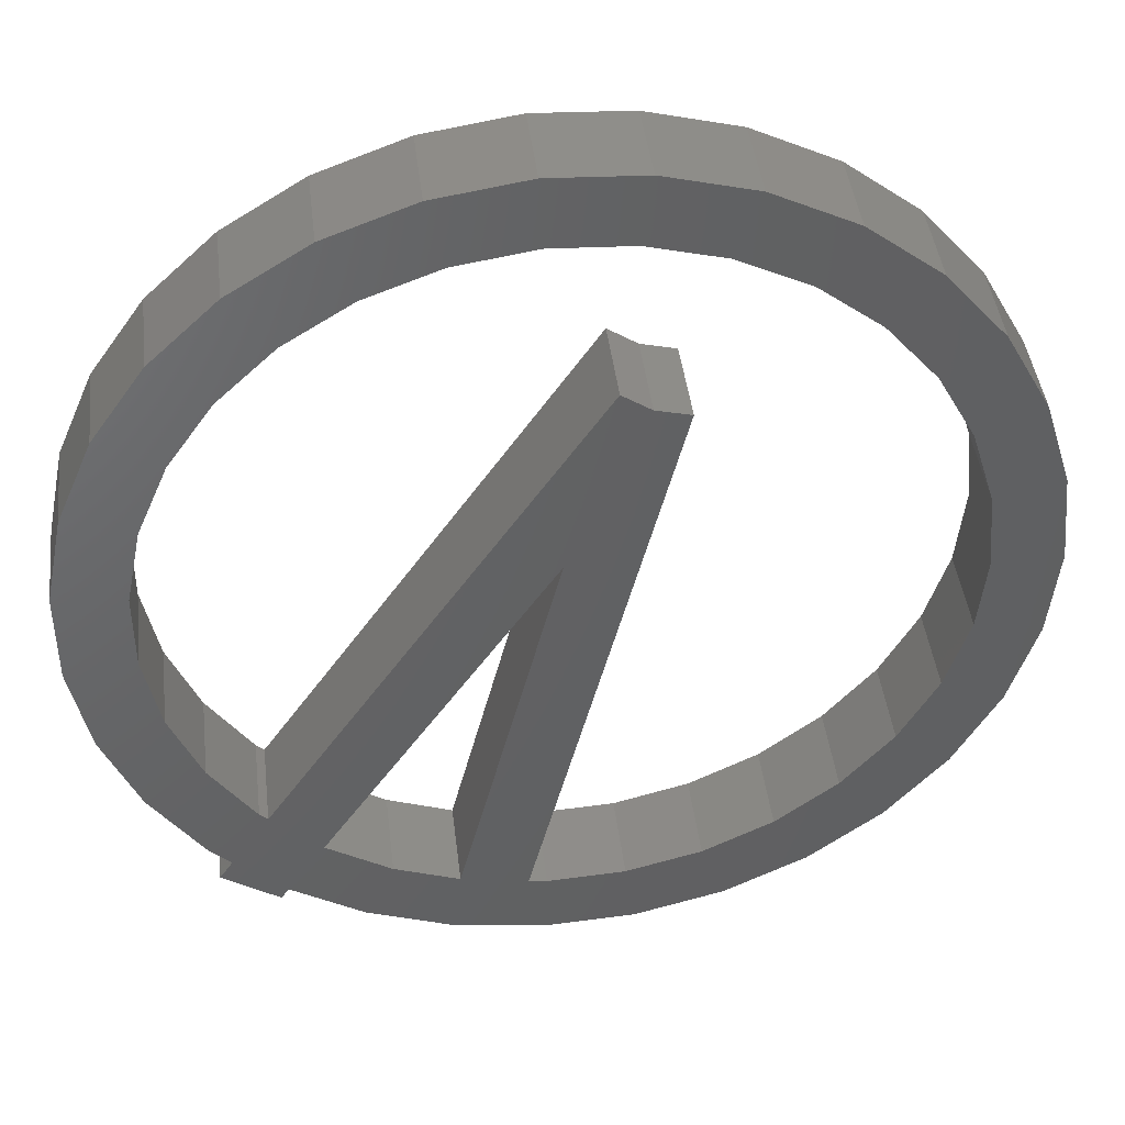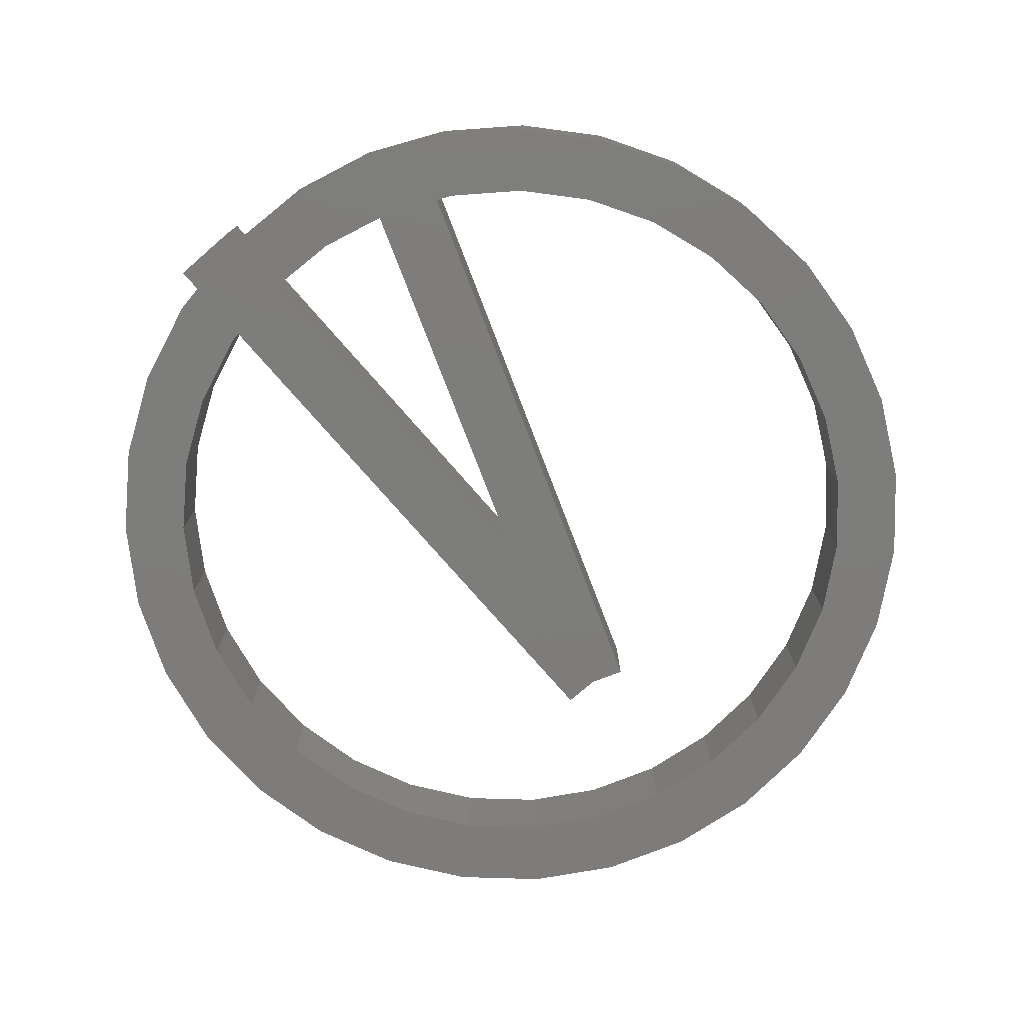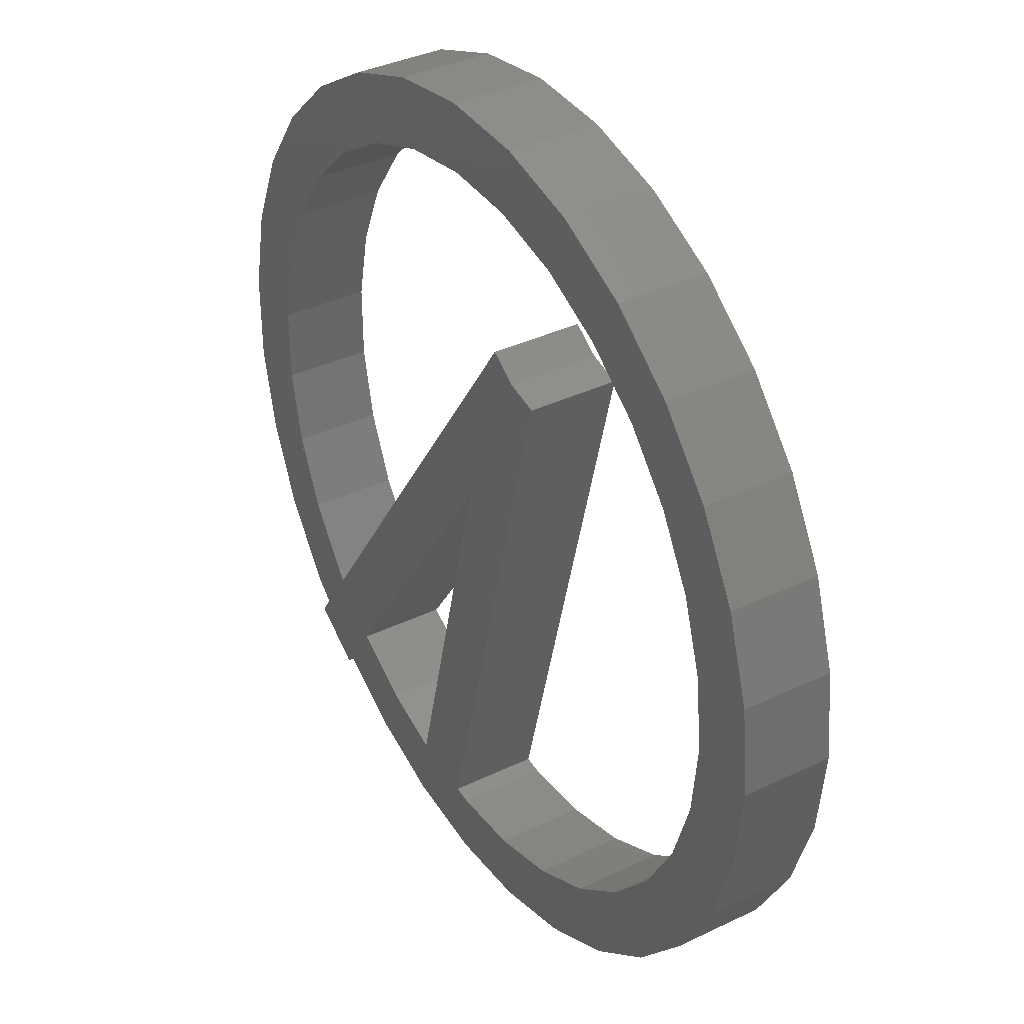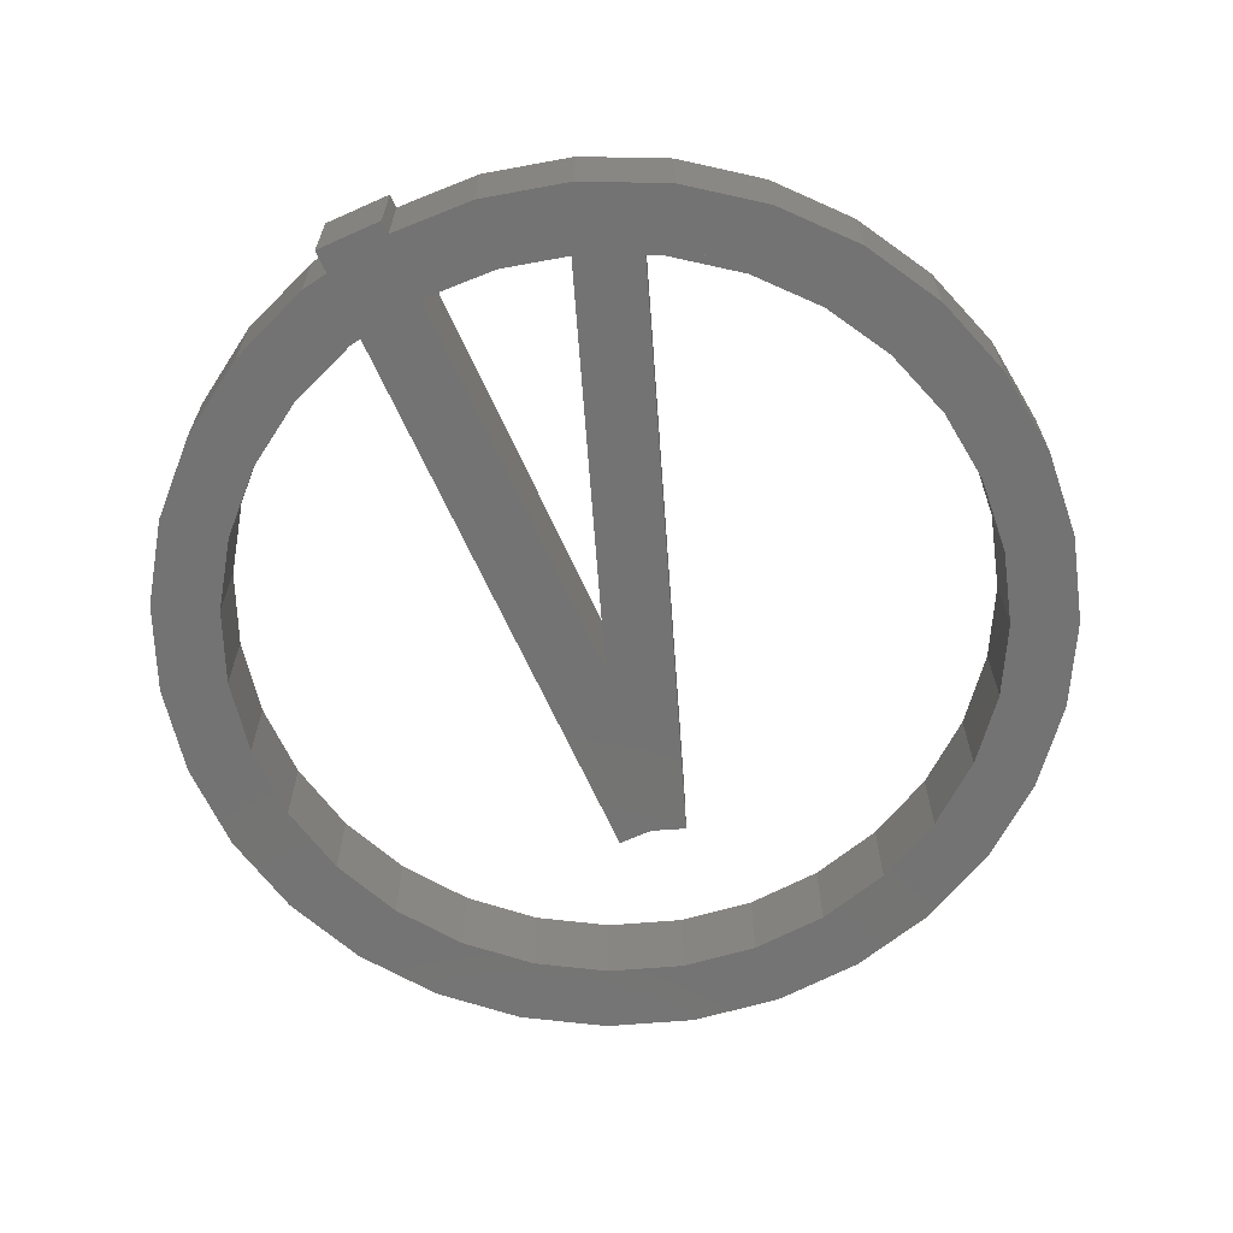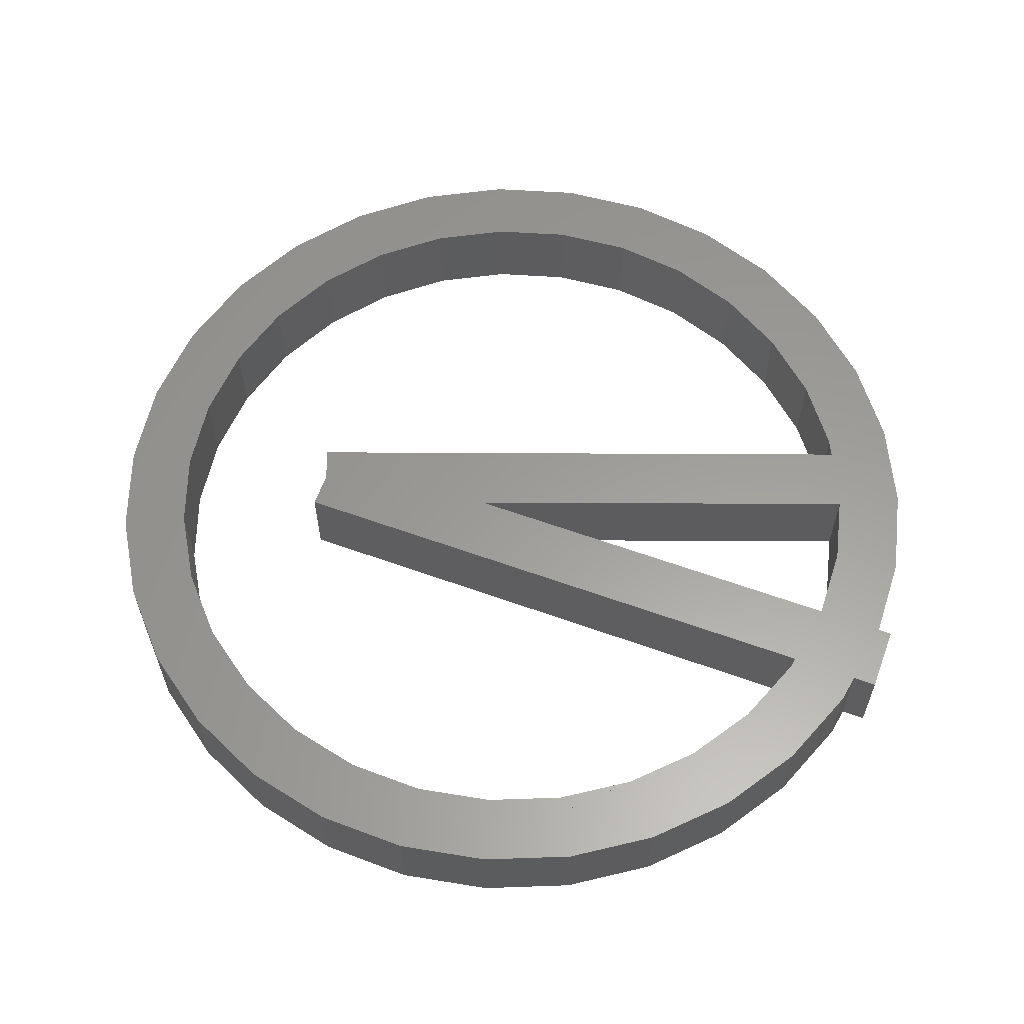
<metadata>
{"format":"stl","ext":"stl","renderer":"f3d","projection":"perspective","resolution":1024,"background":"white","views":[{"elev":43.0,"azim":-6.8,"up":"+Y"},{"elev":-76.4,"azim":7.0,"up":"+Z"},{"elev":36.8,"azim":58.1,"up":"+Y"},{"elev":-65.5,"azim":-9.8,"up":"+Z"},{"elev":60.3,"azim":-103.7,"up":"+Z"}]}
</metadata>
<code>
# stl→obj: 319 verts, 492 faces
v -11.55 -40.81 9.807
v -0.3693 4.02 3.013
v -0.3693 4.02 0
v -11.55 -40.81 0
v -11.55 -40.81 10
v -0.3693 4.02 10
v -30.86 -41.19 0
v -37.08 -36.99 0
v 4.861 25.19 0
v 4.901 25.16 0
v -36.12 -34.3 0
v -37.94 -32.57 0
v -43.72 -24.27 0
v -47.71 -14.97 0
v -49.74 -5.058 0
v -49.74 5.058 0
v -47.71 14.97 0
v -46.72 17.28 0
v -42.28 -4.3 0
v -43.72 24.27 0
v -42.28 26.33 0
v -35.6 -34.79 0
v -38.75 -21.51 0
v -31.37 -28.52 0
v -42.28 18.14 0
v -37.94 32.57 0
v -30.61 39.54 0
v -22.02 44.89 0
v -12.53 48.4 0
v -10.05 48.78 0
v -22.83 36.63 0
v -2.532 49.94 0
v 7.571 49.42 0
v 10 48.79 0
v -42.28 13.27 0
v -32.25 27.68 0
v -10.65 41.14 0
v 10.75 48.6 0
v 9.663 44.26 0
v 9.069 41.88 0
v -2.153 42.45 0
v 8.941 41.36 0
v 6.436 42.01 0
v -32.25 -27.68 0
v -39.67 -17.02 0
v -26.01 33.61 0
v -18.72 38.16 0
v -42.28 4.3 0
v -39.67 17.02 0
v -37.16 -20.63 0
v -40.55 -12.72 0
v -40.55 12.72 0
v -37.16 20.63 0
v -13.36 -48.1 0
v -22.02 -44.89 0
v -30 -39.91 0
v -25.85 -33.76 0
v -12.87 -46.11 0
v -25.83 -33.72 0
v -11.94 -42.38 0
v -14.99 -40.48 0
v -11.59 -41 0
v -18.72 -38.16 0
v -30.86 -41.19 10
v 4.901 25.16 10
v 4.861 25.19 10
v -37.08 -36.99 10
v -46.72 17.28 10
v -47.71 14.97 10
v -49.74 5.058 10
v -49.74 -5.058 10
v -47.71 -14.97 10
v -43.72 -24.27 10
v -37.94 -32.57 10
v -36.12 -34.3 10
v -42.28 26.33 10
v -43.72 24.27 10
v -42.28 -4.3 10
v -35.6 -34.79 10
v -31.37 -28.52 10
v -38.75 -21.51 10
v -10.05 48.78 10
v -12.53 48.4 10
v -22.02 44.89 10
v -30.61 39.54 10
v -37.94 32.57 10
v -42.28 18.14 10
v 10 48.79 10
v 7.571 49.42 10
v -2.532 49.94 10
v -22.83 36.63 10
v -32.25 27.68 10
v -42.28 13.27 10
v 10.75 48.6 10
v -10.65 41.14 10
v 9.663 44.26 10
v -2.153 42.45 10
v 9.069 41.88 10
v 6.436 42.01 10
v 8.941 41.36 10
v -39.67 -17.02 10
v -32.25 -27.68 10
v -18.72 38.16 10
v -26.01 33.61 10
v -39.67 17.02 10
v -42.28 4.3 10
v -40.55 -12.72 10
v -37.16 -20.63 10
v -40.55 12.72 10
v -37.16 20.63 10
v -25.85 -33.76 10
v -30 -39.91 10
v -22.02 -44.89 10
v -13.36 -48.1 10
v -12.87 -46.11 10
v -25.83 -33.72 10
v -11.94 -42.38 10
v -11.59 -41 10
v -14.99 -40.48 10
v -18.72 -38.16 10
v -35.99 -35.37 0
v -35.99 -35.37 9.74
v -35.99 -35.37 10
v -31.37 -28.52 8.638
v -35.92 -35.27 0
v -35.92 -35.27 9.723
v -35.6 -34.79 9.647
v -35.92 -35.27 10
v 8.941 41.36 6.991
v -31.37 -28.52 1.415
v -35.6 -34.79 3.193
v -36.12 -34.3 2.484
v 10 48.79 7.516
v 10.75 48.6 6.758
v -10.05 48.78 7.516
v -42.28 26.33 7.516
v -46.72 17.28 7.516
v -30 -39.91 0.2045
v -25.83 -33.72 1.2
v -0.3693 4.02 7.27
v -30 -39.91 0.7015
v -25.83 -33.72 0.2557
v -11.55 -40.81 8.891
v -14.89 -47.53 0
v -14.89 -47.53 7.516
v -14.89 -47.53 10
v -13.36 -48.1 9.124
v -32.9 -39.81 0
v -32.9 -39.81 6.728
v -32.9 -39.81 10
v 4.901 25.16 9.935
v -4.587 -43.9 0
v -11.86 -42.08 0
v 4.587 23.9 0
v 11.86 22.08 0
v 17.97 46.59 0
v 18.97 46.1 0
v 18.65 45.63 0
v 17.7 45.49 0
v 17.2 43.48 0
v 45.95 -19.72 0
v 41.04 -28.56 0
v 39.4 -30.47 0
v 44.73 21.91 0
v 45.95 19.72 0
v 48.98 10.06 0
v 50 0 0
v 48.98 -10.06 0
v -4.844 -44.93 0
v 36.09 -34.33 0
v 34.45 -36.24 0
v 26.45 -42.43 0
v 17.37 -46.89 0
v 7.571 -49.42 0
v -2.532 -49.94 0
v -5.961 -49.41 0
v 41.19 -12.92 0
v 28.16 -36.38 0
v -4.149 -42.14 0
v 2.186 -43.11 0
v 25.77 42.77 0
v 26.45 42.43 0
v 34.45 36.24 0
v 41.04 28.56 0
v 43.41 8.92 0
v 25.14 41.84 0
v 39.06 16.76 0
v 42.94 4.367 0
v 41.63 8.555 0
v 42.5 0 0
v 34.88 -24.28 0
v 23.44 -37.61 0
v 24.63 41.09 0
v 25.58 41.04 0
v 28.16 36.38 0
v 22.46 37.86 0
v 26.42 -34.13 0
v 14.76 -39.85 0
v 23.44 37.61 0
v 34.88 24.28 0
v 6.436 -42.01 0
v -2.153 -42.45 0
v 29.28 30.8 0
v 21.67 36.69 0
v 29.28 -30.8 0
v 22.48 -36.07 0
v 22.48 36.07 0
v 21.55 36.52 0
v 41.63 -8.555 0
v 39.06 -16.76 0
v 19.62 45.78 0
v 24.19 43.54 0
v 16.7 41.49 0
v 16.2 39.48 0
v 19.01 38.75 0
v 16.13 39.18 0
v -12.53 -48.4 0
v -10.05 -48.78 0
v -12.12 -46.81 0
v -6.967 -45.48 0
v 8.052 23.03 0
v 17.37 46.89 0
v 15.89 41.53 0
v 14.76 39.86 0
v 14.76 39.85 0
v 11.86 22.08 10
v 4.587 23.9 10
v -11.86 -42.08 10
v -4.587 -43.9 10
v 18.97 46.1 10
v 17.97 46.59 10
v 17.7 45.49 10
v 18.65 45.63 10
v 17.2 43.48 10
v 48.98 10.06 10
v 45.95 19.72 10
v 44.73 21.91 10
v 39.4 -30.47 10
v 41.04 -28.56 10
v 45.95 -19.72 10
v 48.98 -10.06 10
v 50 0 10
v -5.961 -49.41 10
v -2.532 -49.94 10
v 7.571 -49.42 10
v 17.37 -46.89 10
v 26.45 -42.43 10
v 34.45 -36.24 10
v 36.09 -34.33 10
v -4.844 -44.93 10
v 28.16 -36.38 10
v 41.19 -12.92 10
v -4.149 -42.14 10
v 2.186 -43.11 10
v 41.04 28.56 10
v 34.45 36.24 10
v 26.45 42.43 10
v 25.77 42.77 10
v 25.14 41.84 10
v 43.41 8.92 10
v 42.94 4.367 10
v 39.06 16.76 10
v 42.5 0 10
v 41.63 8.555 10
v 34.88 -24.28 10
v 23.44 -37.61 10
v 24.63 41.09 10
v 25.58 41.04 10
v 22.46 37.86 10
v 28.16 36.38 10
v 14.76 -39.85 10
v 26.42 -34.13 10
v 34.88 24.28 10
v 23.44 37.61 10
v -2.153 -42.45 10
v 6.436 -42.01 10
v 21.67 36.69 10
v 29.28 30.8 10
v 22.48 -36.07 10
v 29.28 -30.8 10
v 21.55 36.52 10
v 22.48 36.07 10
v 39.06 -16.76 10
v 41.63 -8.555 10
v 19.62 45.78 10
v 24.19 43.54 10
v 16.7 41.49 10
v 16.2 39.48 10
v 19.01 38.75 10
v 16.13 39.18 10
v -12.53 -48.4 10
v -10.05 -48.78 10
v -12.12 -46.81 10
v -6.967 -45.48 10
v 8.052 23.03 10
v 17.37 46.89 10
v 15.89 41.53 10
v 14.76 39.86 10
v 14.76 39.85 10
v -4.149 -42.14 0.2664
v 21.55 36.52 1.201
v 16.13 39.18 8.229
v -4.149 -42.14 7.652
v 17.97 46.59 9.33
v 18.97 46.1 8.235
v 24.19 43.54 2.484
v 19.62 45.78 7.516
v 44.73 21.91 2.484
v 25.77 42.77 0.7511
v 36.09 -34.33 2.484
v 39.4 -30.47 7.516
v -5.961 -49.41 6.571
v -10.05 -48.78 2.484
v 11.82 22.09 0
v 11.82 22.09 0.05823
v 11.82 22.09 10
v 8.052 23.03 5.238
v 14.76 39.86 0.00567
v 8.052 23.03 4.867
f 1 2 3
f 1 3 4
f 5 6 2
f 5 2 1
f 3 7 8
f 3 8 9
f 3 9 10
f 11 12 13
f 11 13 14
f 11 14 15
f 11 15 16
f 11 16 17
f 11 17 18
f 19 18 20
f 19 20 21
f 22 11 23
f 22 23 24
f 25 21 26
f 25 26 27
f 25 27 28
f 25 28 29
f 25 29 30
f 31 30 32
f 31 32 33
f 31 33 34
f 35 25 36
f 37 34 38
f 37 38 39
f 40 41 39
f 42 43 40
f 44 23 45
f 46 31 47
f 48 35 49
f 50 45 51
f 52 49 53
f 54 55 56
f 54 56 57
f 54 57 58
f 57 59 60
f 57 60 58
f 61 62 60
f 63 4 62
f 63 62 61
f 64 6 65
f 64 65 66
f 64 66 67
f 68 69 70
f 68 70 71
f 68 71 72
f 68 72 73
f 68 73 74
f 68 74 75
f 76 77 68
f 76 68 78
f 75 79 80
f 75 80 81
f 82 83 84
f 82 84 85
f 82 85 86
f 82 86 76
f 82 76 87
f 88 89 90
f 88 90 82
f 88 82 91
f 92 87 93
f 94 88 95
f 94 95 96
f 96 97 98
f 98 99 100
f 101 81 102
f 103 91 104
f 105 93 106
f 107 101 108
f 109 110 105
f 111 112 113
f 111 113 114
f 111 114 115
f 116 111 115
f 116 115 117
f 118 119 117
f 5 120 119
f 5 119 118
f 121 8 67
f 121 67 122
f 122 67 123
f 124 9 24
f 80 66 9
f 80 9 124
f 22 125 126
f 22 126 127
f 127 126 128
f 127 128 79
f 122 126 125
f 122 125 121
f 123 128 126
f 123 126 122
f 14 72 15
f 15 72 71
f 15 71 16
f 16 71 70
f 26 86 27
f 27 86 85
f 28 84 29
f 29 84 83
f 12 74 13
f 13 74 73
f 27 85 28
f 28 85 84
f 13 73 14
f 14 73 72
f 19 107 51
f 78 107 19
f 48 78 19
f 106 78 48
f 46 92 36
f 104 92 46
f 37 103 47
f 95 103 37
f 36 110 53
f 92 110 36
f 41 95 37
f 97 95 41
f 43 97 41
f 99 97 43
f 50 102 44
f 108 102 50
f 47 104 46
f 103 104 47
f 52 106 48
f 109 106 52
f 51 108 50
f 107 108 51
f 53 109 52
f 110 109 53
f 99 43 42
f 99 42 129
f 100 99 129
f 24 44 130
f 44 102 80
f 44 80 130
f 131 132 11
f 131 11 22
f 75 132 131
f 75 131 79
f 34 133 134
f 34 134 38
f 134 133 88
f 134 88 94
f 32 90 33
f 33 90 89
f 135 32 30
f 135 82 90
f 135 90 32
f 89 133 34
f 89 34 33
f 133 89 88
f 136 26 21
f 136 76 86
f 136 86 26
f 83 135 30
f 83 30 29
f 135 83 82
f 137 20 18
f 137 68 77
f 137 77 20
f 77 136 21
f 77 21 20
f 136 77 76
f 16 70 17
f 17 70 69
f 132 12 11
f 132 75 74
f 132 74 12
f 69 137 18
f 69 18 17
f 137 69 68
f 7 56 138
f 64 7 138
f 64 138 112
f 139 59 3
f 139 3 140
f 116 139 140
f 116 140 6
f 56 55 113
f 56 113 141
f 141 113 112
f 63 59 142
f 63 142 120
f 116 120 142
f 4 63 143
f 63 120 5
f 63 5 143
f 55 144 145
f 113 55 145
f 113 145 146
f 145 144 54
f 145 54 147
f 146 145 147
f 146 147 114
f 8 148 149
f 67 8 149
f 67 149 150
f 148 7 64
f 148 64 149
f 149 64 150
f 10 9 66
f 10 66 151
f 151 66 65
f 152 153 154
f 152 154 155
f 156 157 158
f 156 158 159
f 160 159 158
f 161 162 163
f 161 163 164
f 161 164 165
f 161 165 166
f 161 166 167
f 161 167 168
f 169 170 171
f 169 171 172
f 169 172 173
f 169 173 174
f 169 174 175
f 169 175 176
f 177 163 170
f 177 170 178
f 179 180 169
f 181 182 183
f 181 183 184
f 181 184 164
f 181 164 185
f 181 185 186
f 187 185 188
f 189 188 190
f 191 178 192
f 193 186 194
f 193 194 195
f 193 195 196
f 197 192 198
f 199 195 200
f 201 180 202
f 196 199 203
f 196 203 204
f 205 197 206
f 204 207 208
f 209 177 210
f 157 211 158
f 181 186 212
f 213 160 158
f 213 158 211
f 213 211 212
f 213 212 186
f 213 186 193
f 213 193 196
f 213 196 214
f 196 204 215
f 204 208 216
f 204 216 214
f 204 214 215
f 217 54 58
f 217 58 218
f 169 176 218
f 169 218 219
f 60 220 219
f 60 219 58
f 152 169 220
f 152 220 60
f 152 60 153
f 154 10 221
f 222 156 159
f 222 159 39
f 222 39 38
f 160 223 40
f 160 40 39
f 160 39 159
f 223 224 42
f 223 42 40
f 213 223 160
f 213 214 224
f 213 224 223
f 216 225 214
f 226 227 228
f 226 228 229
f 230 231 232
f 230 232 233
f 234 233 232
f 235 236 237
f 235 237 238
f 235 238 239
f 235 239 240
f 235 240 241
f 235 241 242
f 243 244 245
f 243 245 246
f 243 246 247
f 243 247 248
f 243 248 249
f 243 249 250
f 251 249 238
f 251 238 252
f 253 250 254
f 237 255 256
f 237 256 257
f 237 257 258
f 237 258 259
f 237 259 260
f 261 260 262
f 263 261 264
f 265 266 251
f 267 268 259
f 267 269 270
f 267 270 268
f 271 266 272
f 273 270 274
f 275 254 276
f 274 269 277
f 274 277 278
f 279 272 280
f 277 281 282
f 283 252 284
f 230 233 285
f 258 286 259
f 233 234 287
f 233 287 267
f 233 267 259
f 233 259 286
f 233 286 285
f 287 288 269
f 287 269 267
f 269 289 277
f 289 288 290
f 289 290 281
f 289 281 277
f 114 291 292
f 114 292 115
f 292 243 250
f 292 250 293
f 115 293 294
f 115 294 117
f 228 117 294
f 228 294 250
f 228 250 229
f 295 65 227
f 231 296 94
f 231 94 96
f 231 96 232
f 234 232 96
f 234 96 98
f 234 98 297
f 298 297 98
f 298 98 100
f 234 297 287
f 287 297 298
f 287 298 288
f 288 299 290
f 179 155 226
f 179 226 300
f 300 226 253
f 167 242 168
f 168 242 241
f 174 245 175
f 175 245 244
f 182 257 183
f 183 257 256
f 171 248 172
f 172 248 247
f 173 246 174
f 174 246 245
f 165 236 166
f 166 236 235
f 161 240 162
f 162 240 239
f 183 256 184
f 184 256 255
f 209 263 190
f 284 263 209
f 201 271 198
f 276 271 201
f 191 283 210
f 265 283 191
f 187 273 200
f 262 273 187
f 189 262 187
f 264 262 189
f 190 264 189
f 263 264 190
f 205 265 191
f 280 265 205
f 198 279 206
f 271 279 198
f 200 278 203
f 273 278 200
f 202 276 201
f 275 276 202
f 203 282 207
f 278 282 203
f 206 280 205
f 279 280 206
f 210 284 209
f 283 284 210
f 208 207 301
f 207 282 281
f 207 281 301
f 216 208 301
f 216 301 302
f 301 281 290
f 301 290 302
f 202 179 303
f 202 303 275
f 253 275 303
f 157 156 304
f 157 304 305
f 230 305 304
f 230 304 231
f 306 212 211
f 306 211 307
f 285 286 306
f 285 306 307
f 305 307 211
f 305 211 157
f 285 307 305
f 285 305 230
f 255 308 164
f 255 164 184
f 308 255 237
f 309 182 181
f 258 257 182
f 258 182 309
f 212 306 309
f 212 309 181
f 306 286 258
f 306 258 309
f 310 170 163
f 310 163 311
f 238 249 310
f 238 310 311
f 172 247 173
f 173 247 246
f 175 244 312
f 175 312 176
f 312 244 243
f 310 171 170
f 249 248 171
f 249 171 310
f 166 235 167
f 167 235 242
f 168 241 161
f 161 241 240
f 239 311 163
f 239 163 162
f 311 239 238
f 308 165 164
f 308 237 236
f 308 236 165
f 312 313 218
f 312 218 176
f 292 313 312
f 292 312 243
f 313 217 218
f 313 292 291
f 313 291 217
f 54 217 291
f 54 291 147
f 147 291 114
f 155 314 315
f 226 155 315
f 226 315 316
f 315 314 221
f 315 221 317
f 316 315 317
f 316 317 295
f 134 222 38
f 222 134 94
f 222 94 296
f 42 224 318
f 42 318 129
f 318 298 100
f 318 100 129
f 224 225 318
f 225 299 298
f 225 298 318
f 151 319 221
f 151 221 10
f 65 295 319
f 65 319 151
f 299 225 216
f 299 216 302
f 290 299 302
f 156 222 296
f 156 296 304
f 304 296 231

</code>
